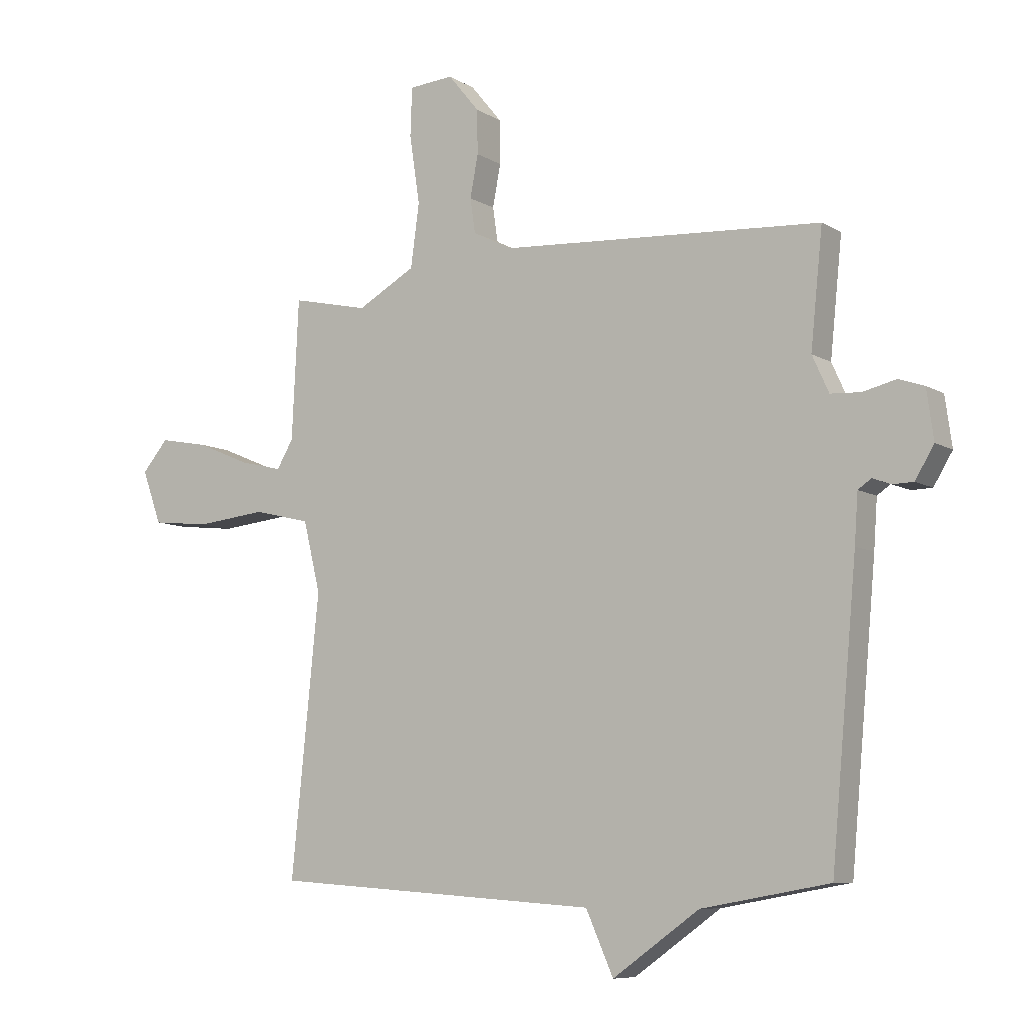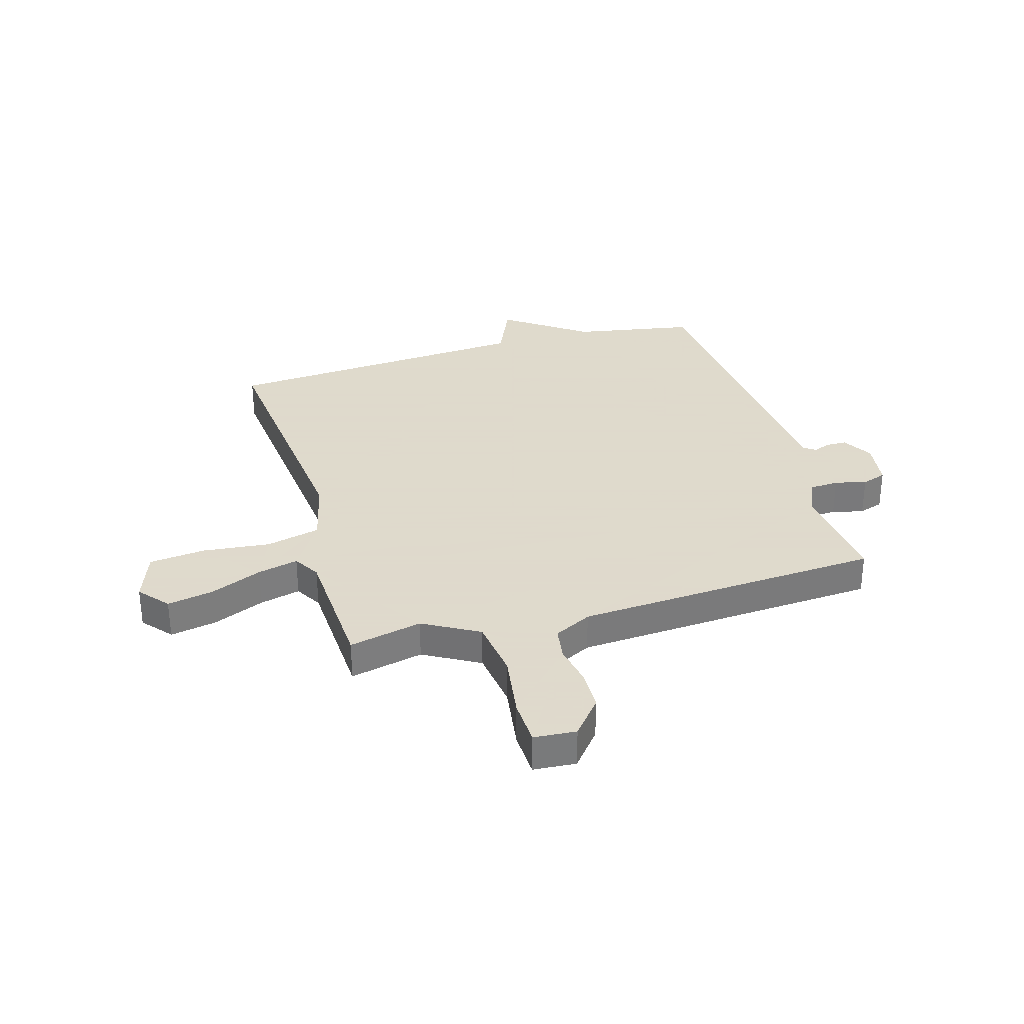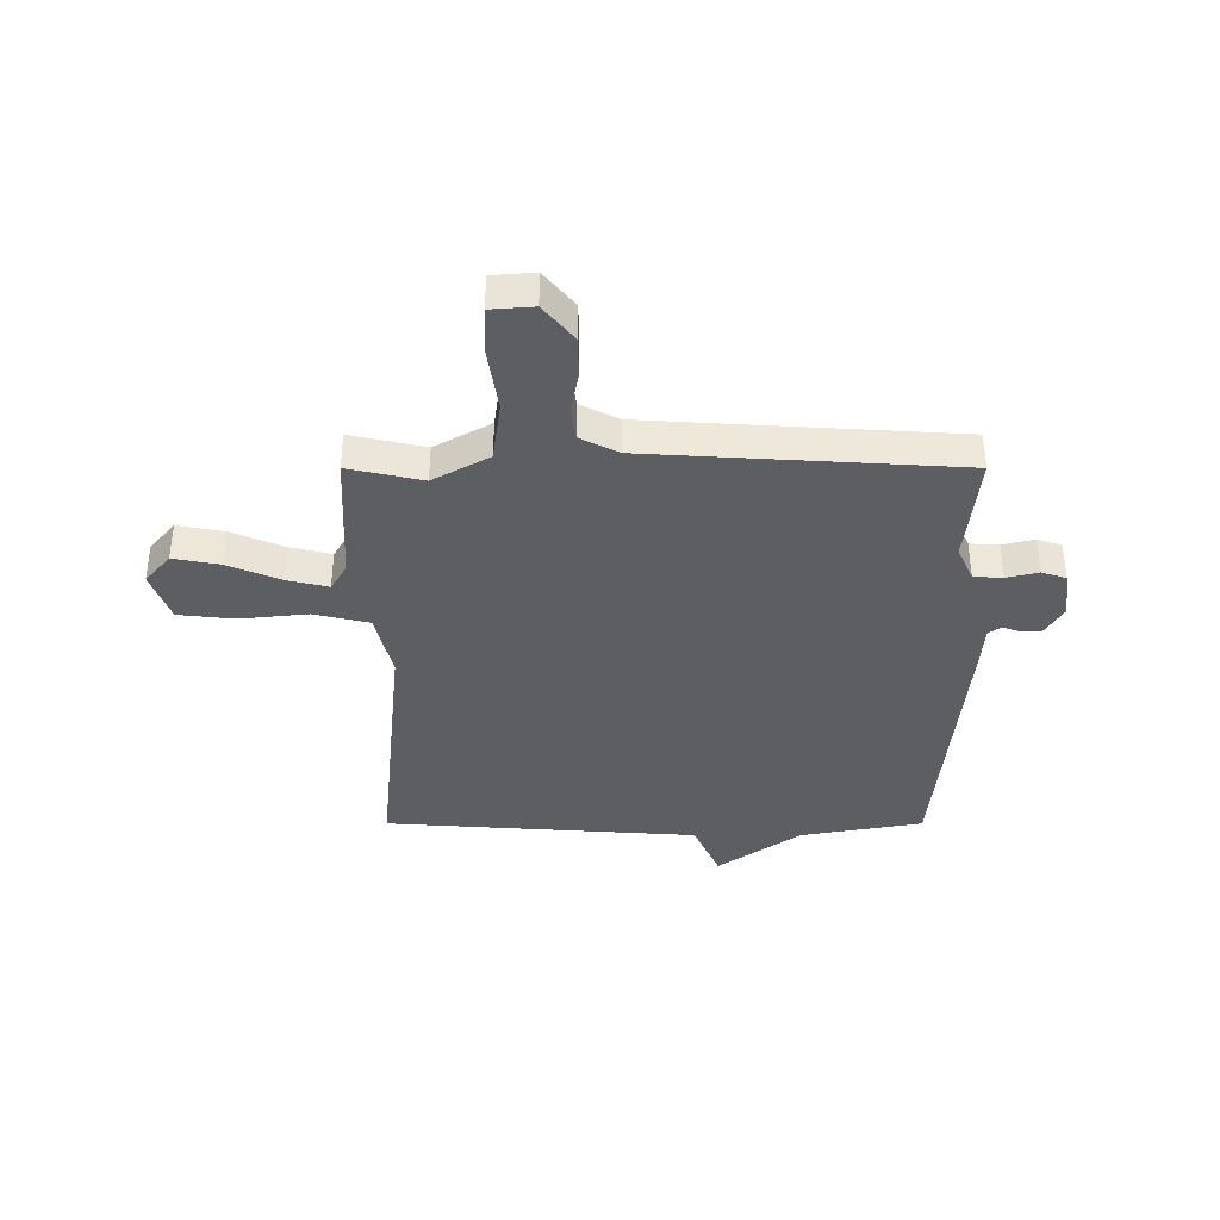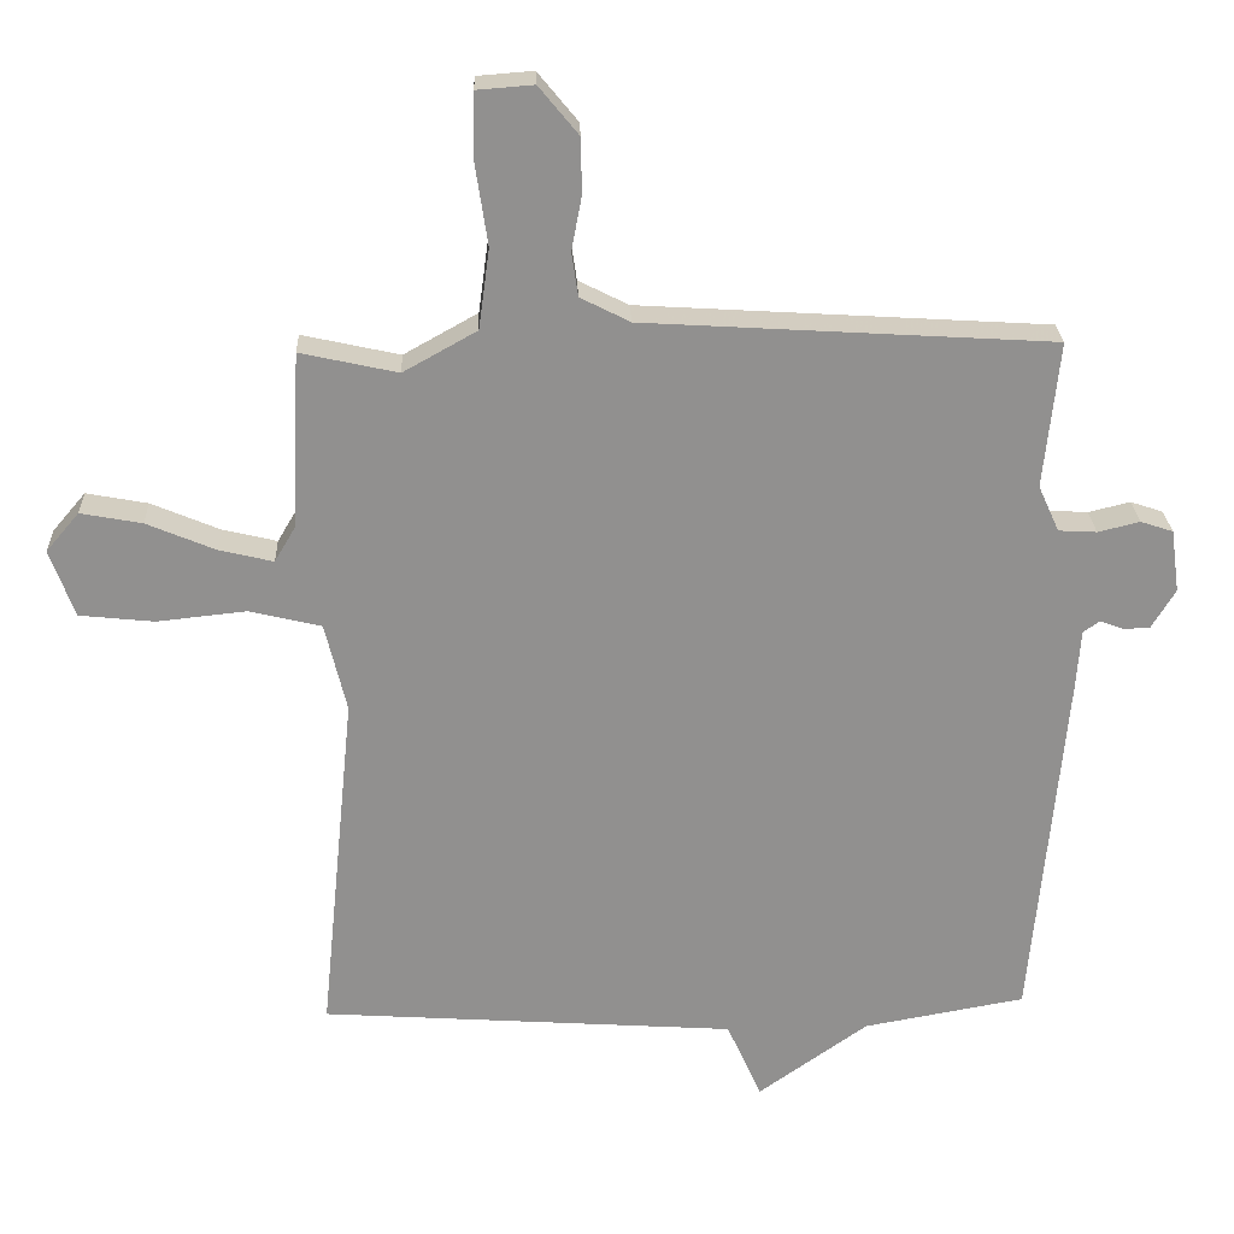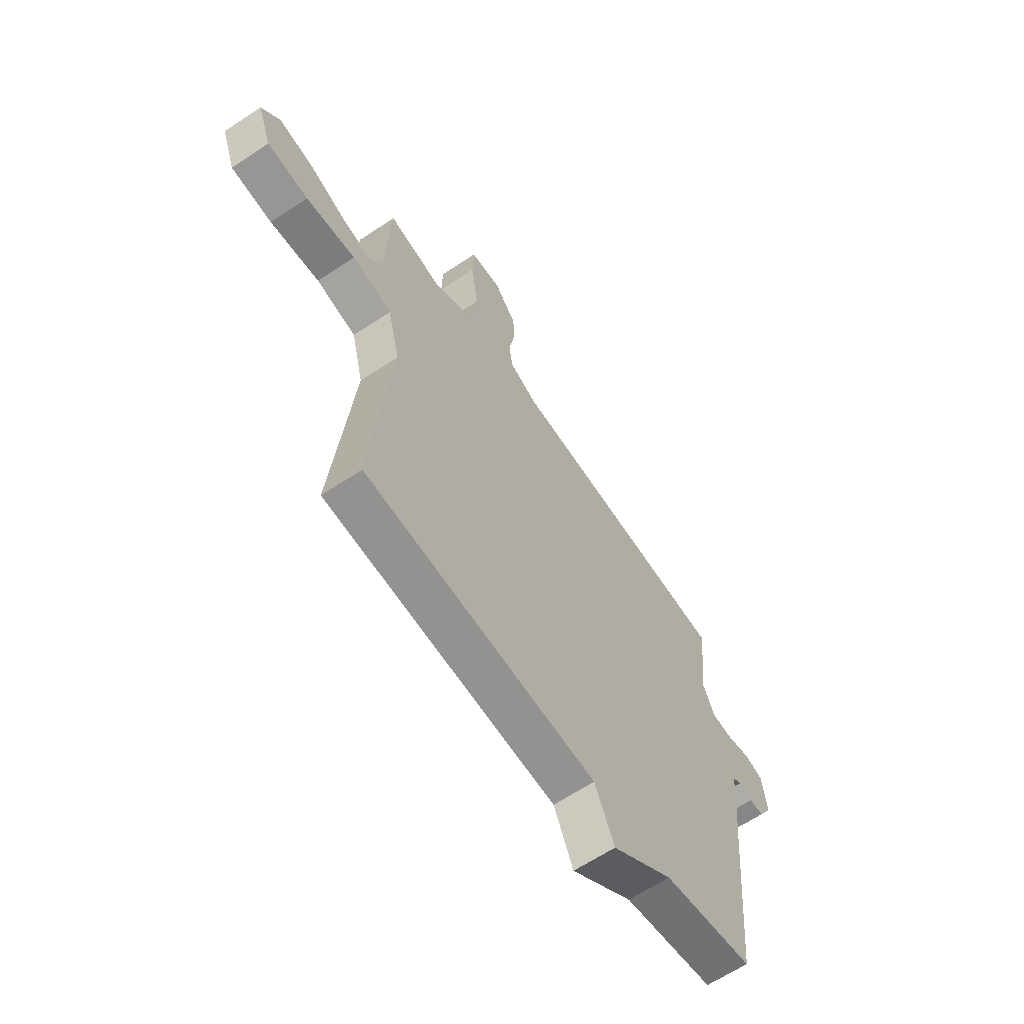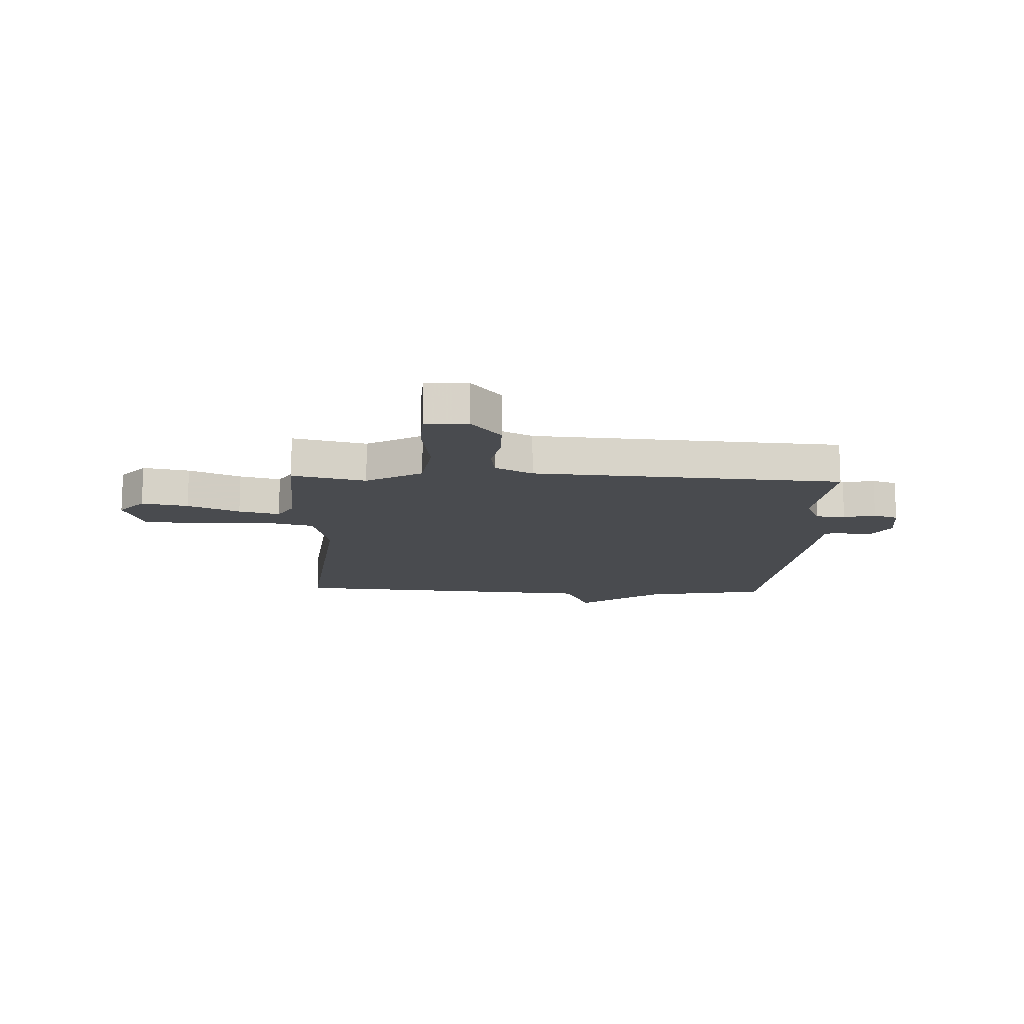
<metadata>
{"format":"obj","ext":"obj","renderer":"f3d","projection":"perspective","resolution":1024,"background":"white","views":[{"elev":-8.0,"azim":32.3,"up":"+Z"},{"elev":32.4,"azim":-16.2,"up":"+Y"},{"elev":-38.2,"azim":-0.0,"up":"+Y"},{"elev":24.5,"azim":-2.3,"up":"+Z"},{"elev":-63.4,"azim":-56.0,"up":"+Z"},{"elev":-13.8,"azim":-2.5,"up":"+Y"}]}
</metadata>
<code>
v 0.5 0.07 0.5
v 0.479 0.07 0.297
v 0.508 0.07 0.233
v 0.561 0.07 0.23
v 0.619 0.07 0.244
v 0.664 0.07 0.229
v 0.676 0.07 0.142
v 0.643 0.07 0.087
v 0.607 0.07 0.086
v 0.574 0.07 0.098
v 0.551 0.07 0.082
v 0.545 0.07 -0.003
v 0.5 0.07 -0.5
v 0.276 0.07 -0.54
v 0.124 0.07 -0.648
v 0.076 0.07 -0.54
v -0.5 0.07 -0.5
v -0.451 0.07 -0.014
v -0.481 0.07 0.11
v -0.581 0.07 0.134
v -0.705 0.07 0.121
v -0.808 0.07 0.132
v -0.842 0.07 0.226
v -0.796 0.07 0.28
v -0.711 0.07 0.264
v -0.616 0.07 0.224
v -0.541 0.07 0.206
v -0.512 0.07 0.255
v -0.5 0.07 0.5
v -0.365 0.07 0.47
v -0.263 0.07 0.527
v -0.248 0.07 0.638
v -0.266 0.07 0.758
v -0.263 0.07 0.843
v -0.185 0.07 0.849
v -0.13 0.07 0.782
v -0.129 0.07 0.705
v -0.143 0.07 0.631
v -0.134 0.07 0.57
v -0.065 0.07 0.535
v 0.5 0 0.5
v 0.479 0 0.297
v 0.508 0 0.233
v 0.561 0 0.23
v 0.619 0 0.244
v 0.664 0 0.229
v 0.676 0 0.142
v 0.643 0 0.087
v 0.607 0 0.086
v 0.574 0 0.098
v 0.551 0 0.082
v 0.545 0 -0.003
v 0.5 0 -0.5
v 0.276 0 -0.54
v 0.124 0 -0.648
v 0.076 0 -0.54
v -0.5 0 -0.5
v -0.451 0 -0.014
v -0.481 0 0.11
v -0.581 0 0.134
v -0.705 0 0.121
v -0.808 0 0.132
v -0.842 0 0.226
v -0.796 0 0.28
v -0.711 0 0.264
v -0.616 0 0.224
v -0.541 0 0.206
v -0.512 0 0.255
v -0.5 0 0.5
v -0.365 0 0.47
v -0.263 0 0.527
v -0.248 0 0.638
v -0.266 0 0.758
v -0.263 0 0.843
v -0.185 0 0.849
v -0.13 0 0.782
v -0.129 0 0.705
v -0.143 0 0.631
v -0.134 0 0.57
v -0.065 0 0.535
f 36 37 38
f 35 36 38
f 34 35 38
f 33 34 38
f 32 33 38
f 31 32 38 39
f 30 31 39 40
f 28 29 30
f 40 1 2
f 30 40 2
f 28 30 2
f 27 28 2
f 24 25 26
f 23 24 26
f 22 23 26
f 21 22 26
f 20 21 26
f 19 20 26 27
f 16 17 18
f 16 18 19
f 14 15 16
f 27 2 3
f 19 27 3
f 16 19 3
f 14 16 3
f 13 14 3
f 12 13 3
f 11 12 3
f 8 9 10
f 7 8 10
f 6 7 10
f 5 6 10
f 4 5 10
f 3 4 10 11
f 78 77 76
f 78 76 75
f 78 75 74
f 78 74 73
f 78 73 72
f 79 78 72 71
f 80 79 71 70
f 70 69 68
f 42 41 80
f 42 80 70
f 42 70 68
f 42 68 67
f 66 65 64
f 66 64 63
f 66 63 62
f 66 62 61
f 66 61 60
f 67 66 60 59
f 58 57 56
f 59 58 56
f 56 55 54
f 43 42 67
f 43 67 59
f 43 59 56
f 43 56 54
f 43 54 53
f 43 53 52
f 43 52 51
f 50 49 48
f 50 48 47
f 50 47 46
f 50 46 45
f 50 45 44
f 51 50 44 43
f 1 41 42 2
f 2 42 43 3
f 3 43 44 4
f 4 44 45 5
f 5 45 46 6
f 6 46 47 7
f 7 47 48 8
f 8 48 49 9
f 9 49 50 10
f 10 50 51 11
f 11 51 52 12
f 12 52 53 13
f 13 53 54 14
f 14 54 55 15
f 15 55 56 16
f 16 56 57 17
f 17 57 58 18
f 18 58 59 19
f 19 59 60 20
f 20 60 61 21
f 21 61 62 22
f 22 62 63 23
f 23 63 64 24
f 24 64 65 25
f 25 65 66 26
f 26 66 67 27
f 27 67 68 28
f 28 68 69 29
f 29 69 70 30
f 30 70 71 31
f 31 71 72 32
f 32 72 73 33
f 33 73 74 34
f 34 74 75 35
f 35 75 76 36
f 36 76 77 37
f 37 77 78 38
f 38 78 79 39
f 39 79 80 40
f 40 80 41 1

</code>
